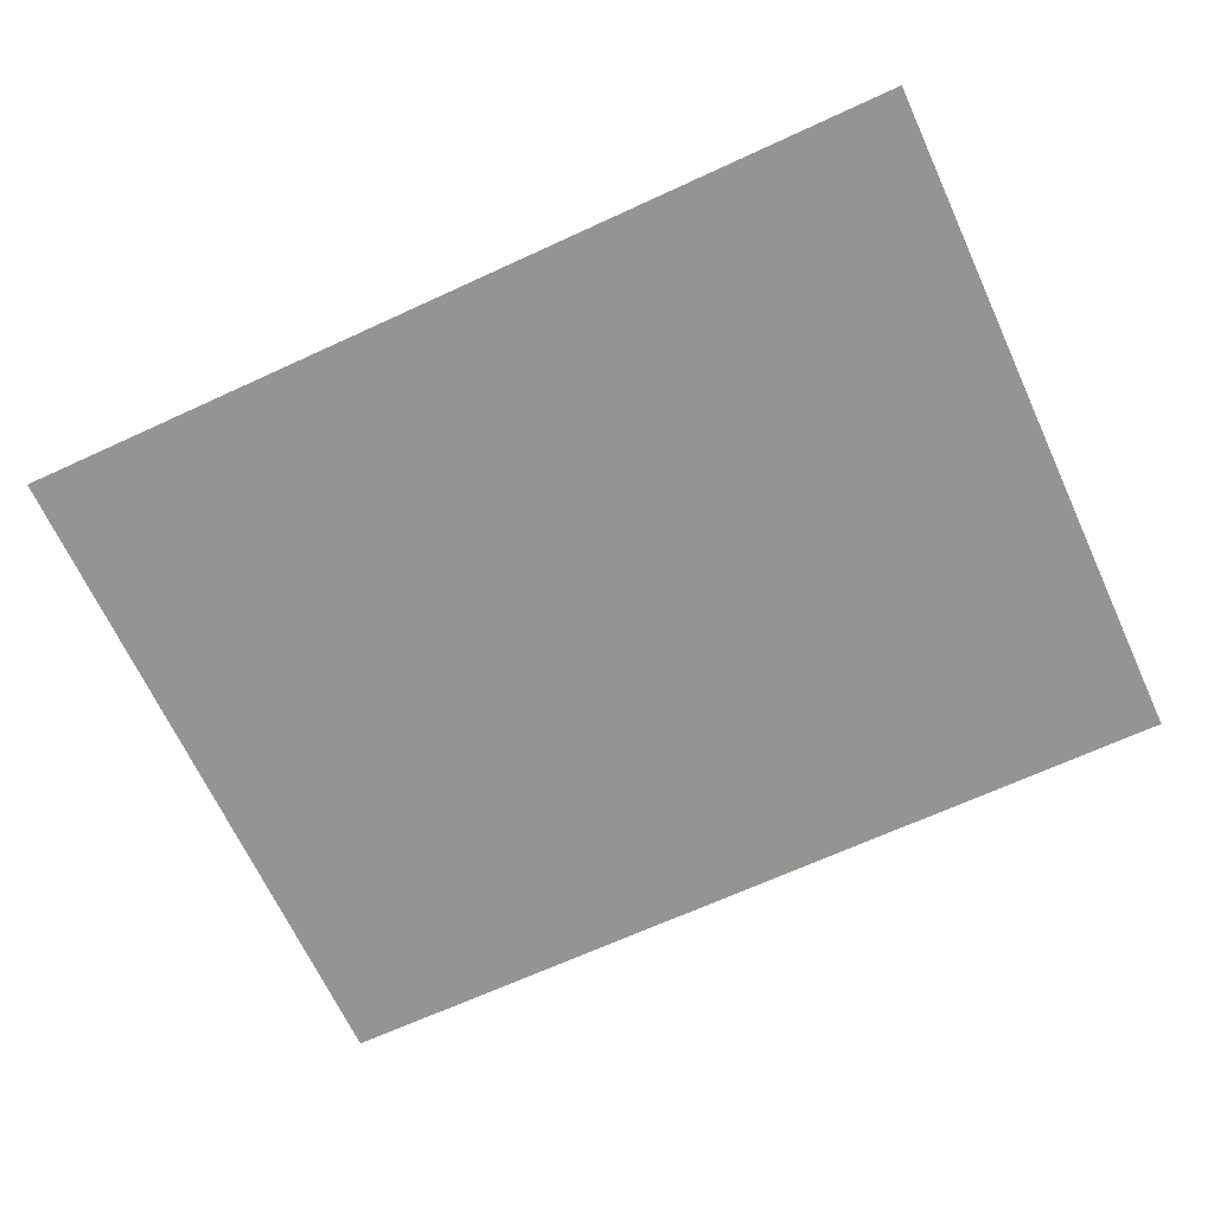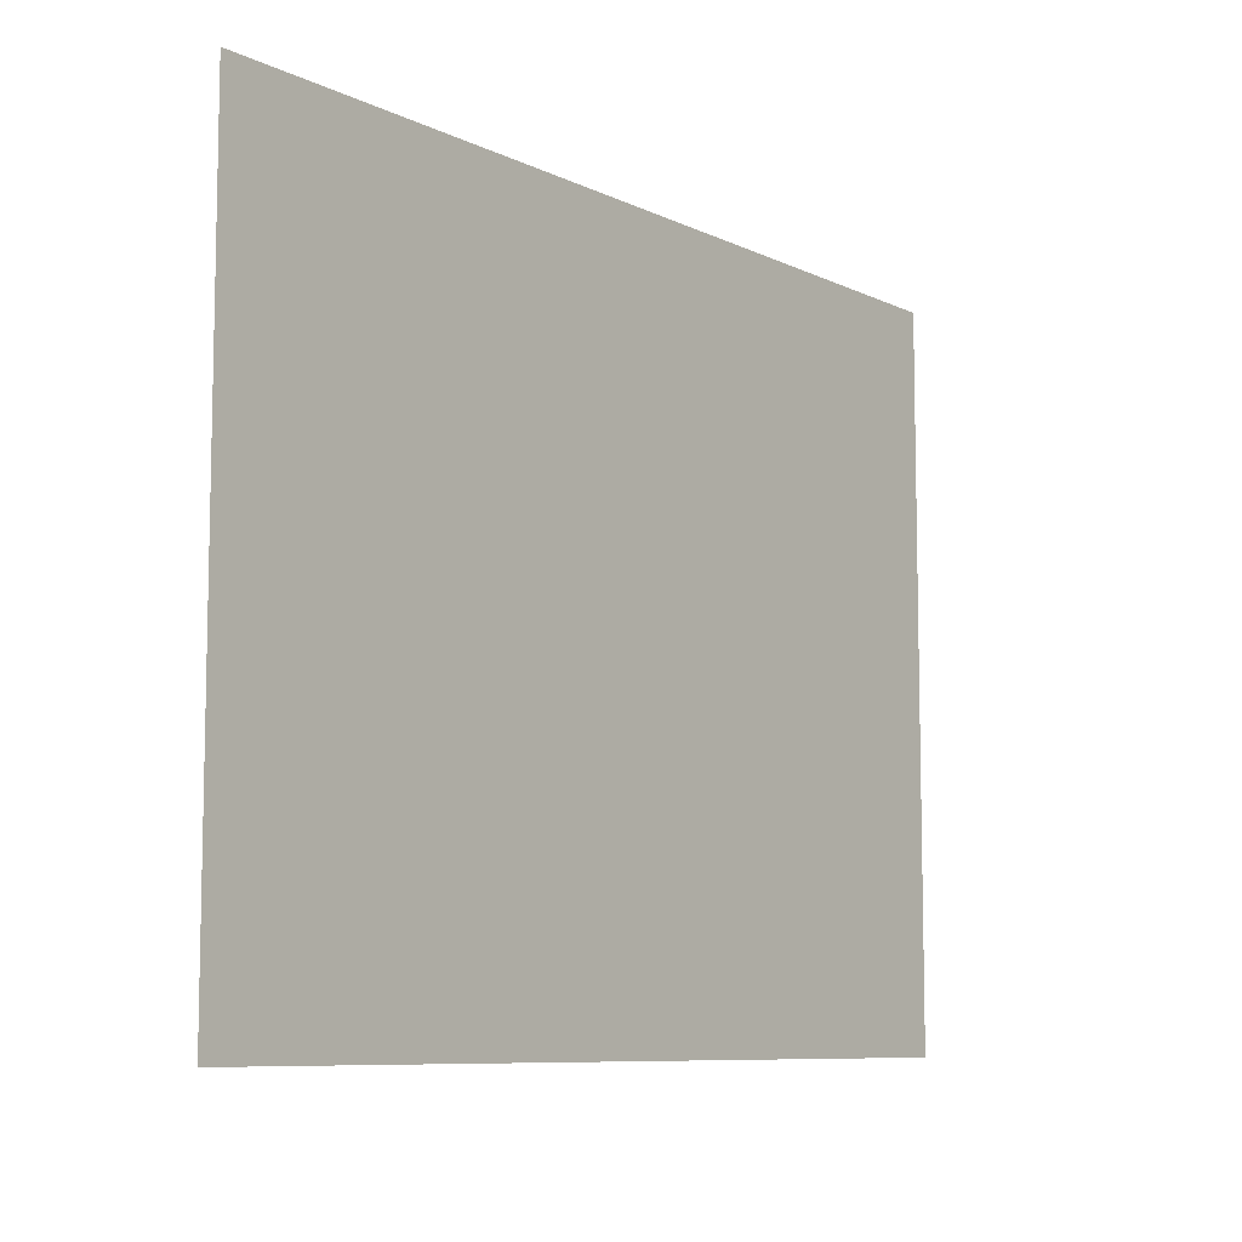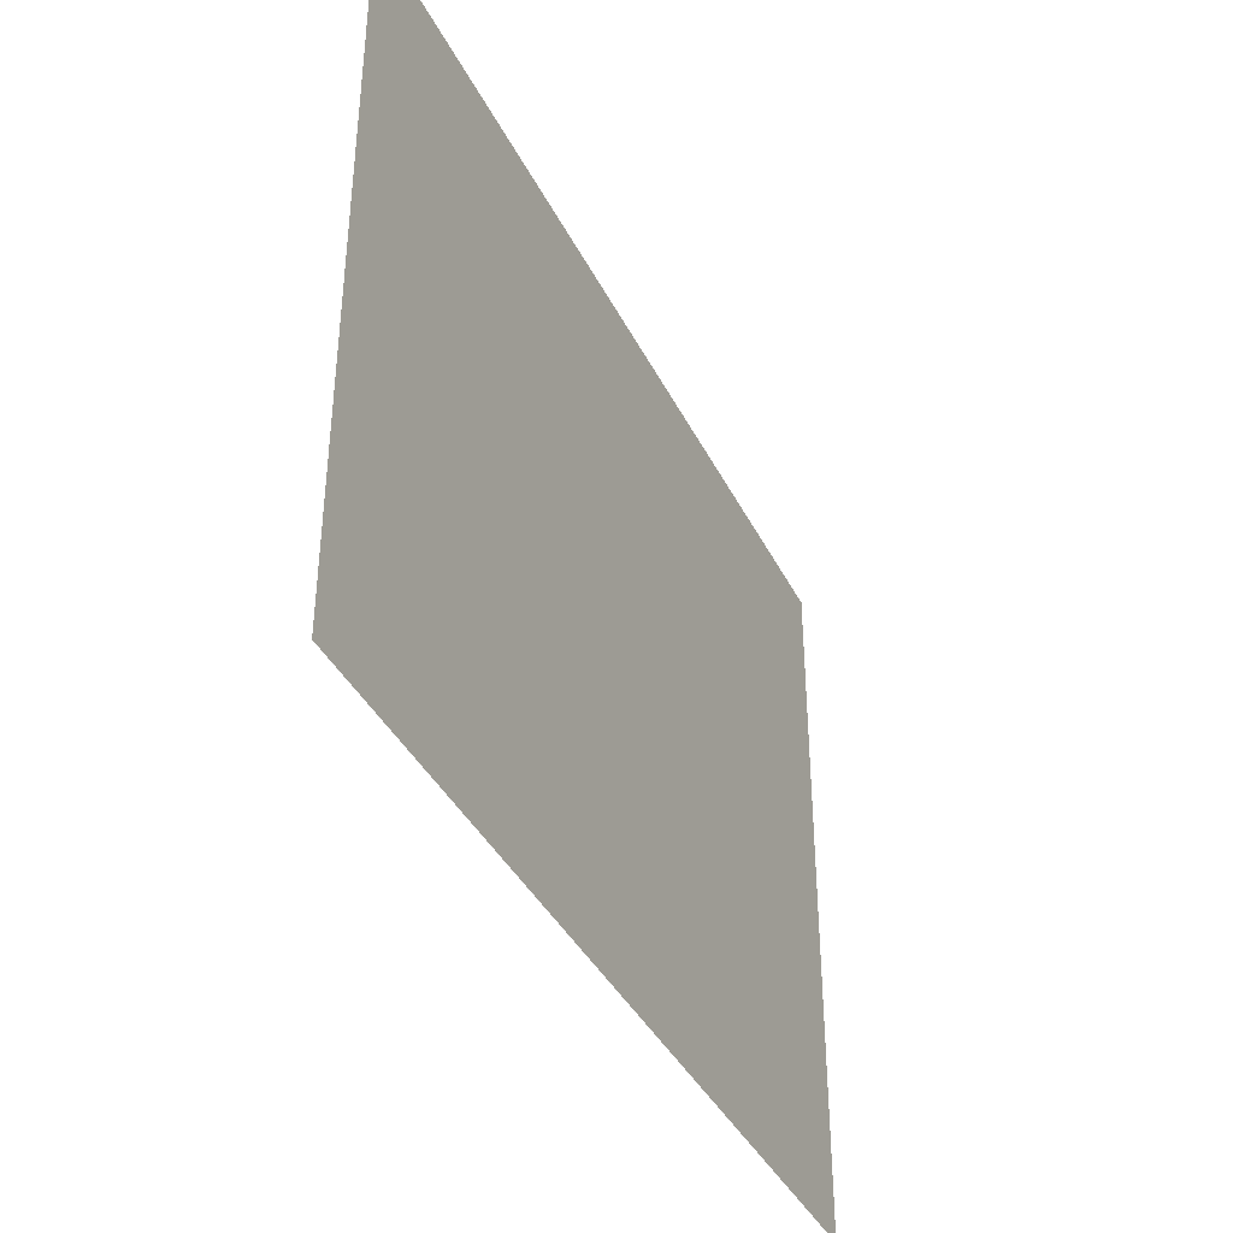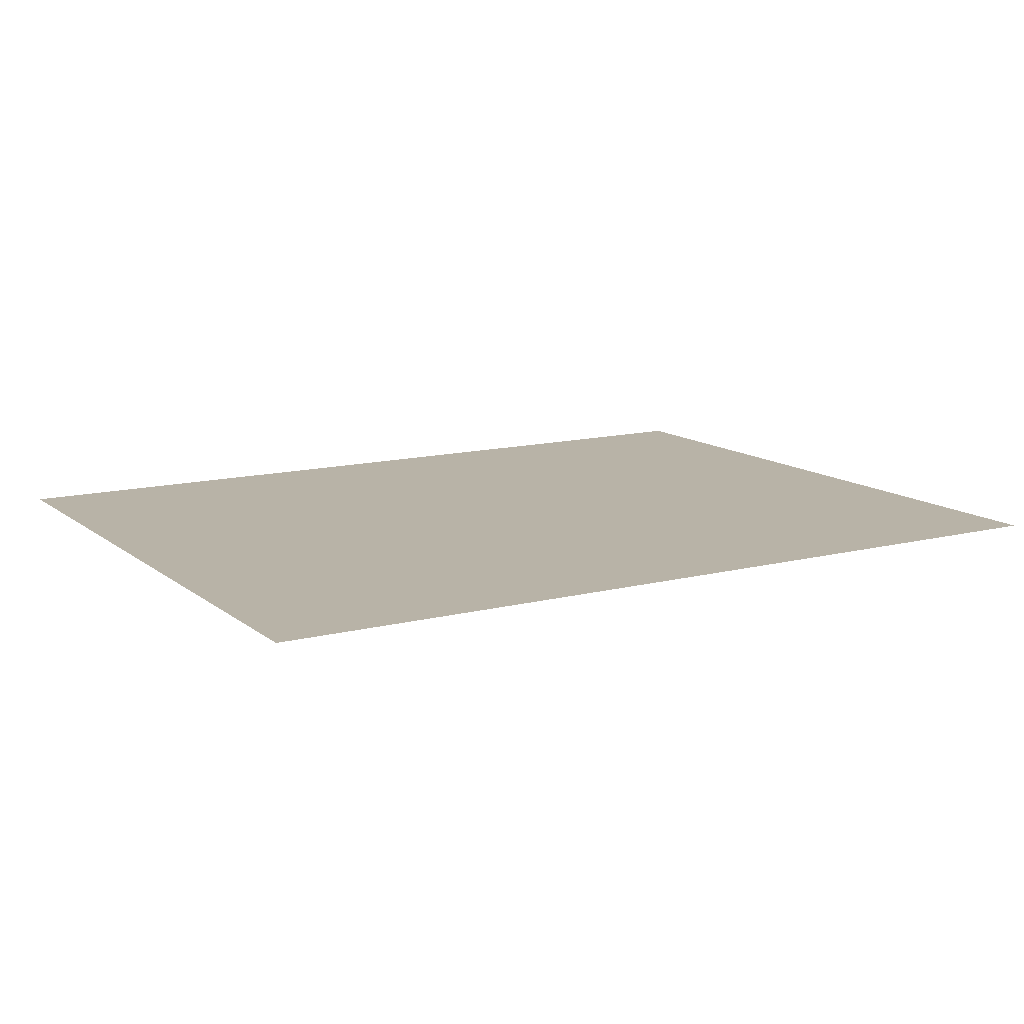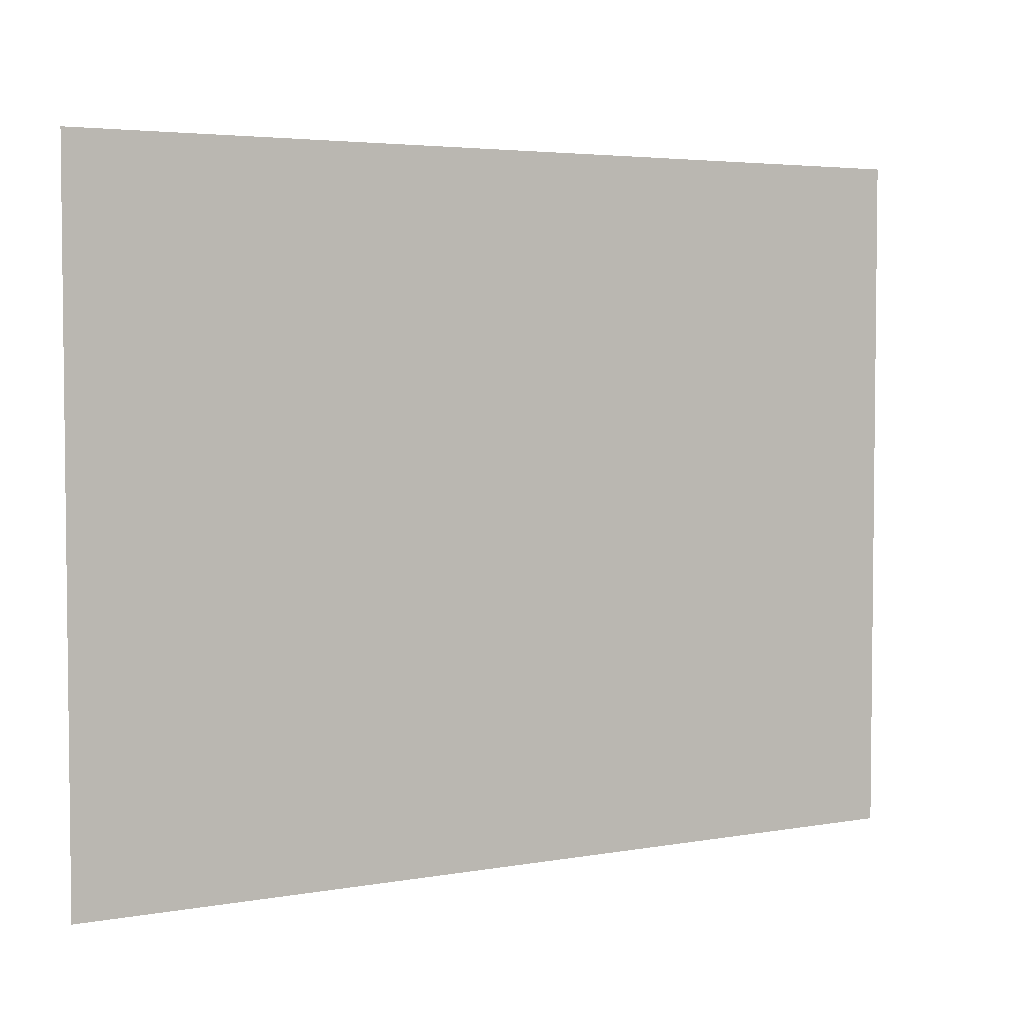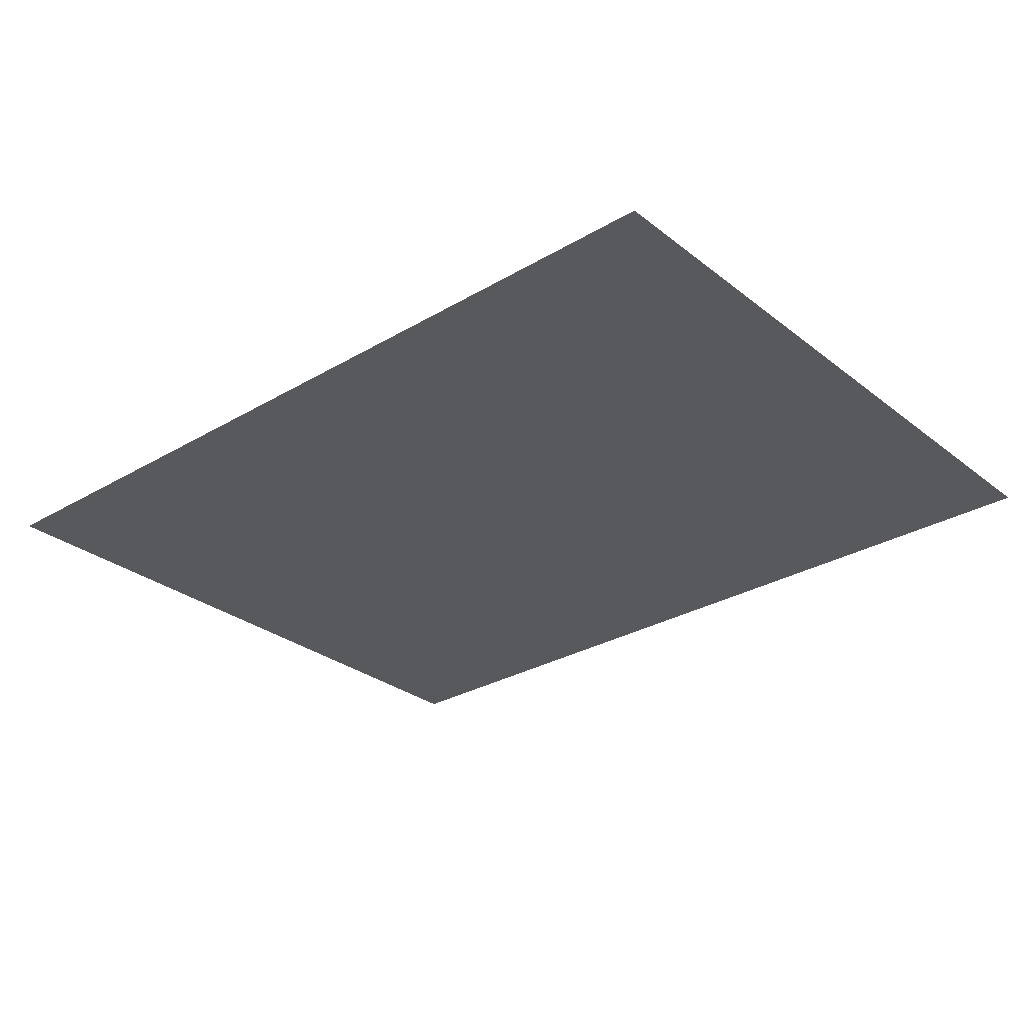
<metadata>
{"format":"obj","ext":"obj","renderer":"f3d","projection":"perspective","resolution":1024,"background":"white","views":[{"elev":-67.2,"azim":-155.2,"up":"+Y"},{"elev":-8.5,"azim":-52.1,"up":"+Z"},{"elev":-38.8,"azim":114.3,"up":"+Z"},{"elev":12.7,"azim":149.3,"up":"+Y"},{"elev":4.0,"azim":-30.6,"up":"+Z"},{"elev":-29.2,"azim":41.1,"up":"+Y"}]}
</metadata>
<code>
v -10 0 -7.727
v 10 0 -7.727
v -10 0 7.727
v 10 0 7.727
g obj_19385935
f 3 4 2 1

</code>
